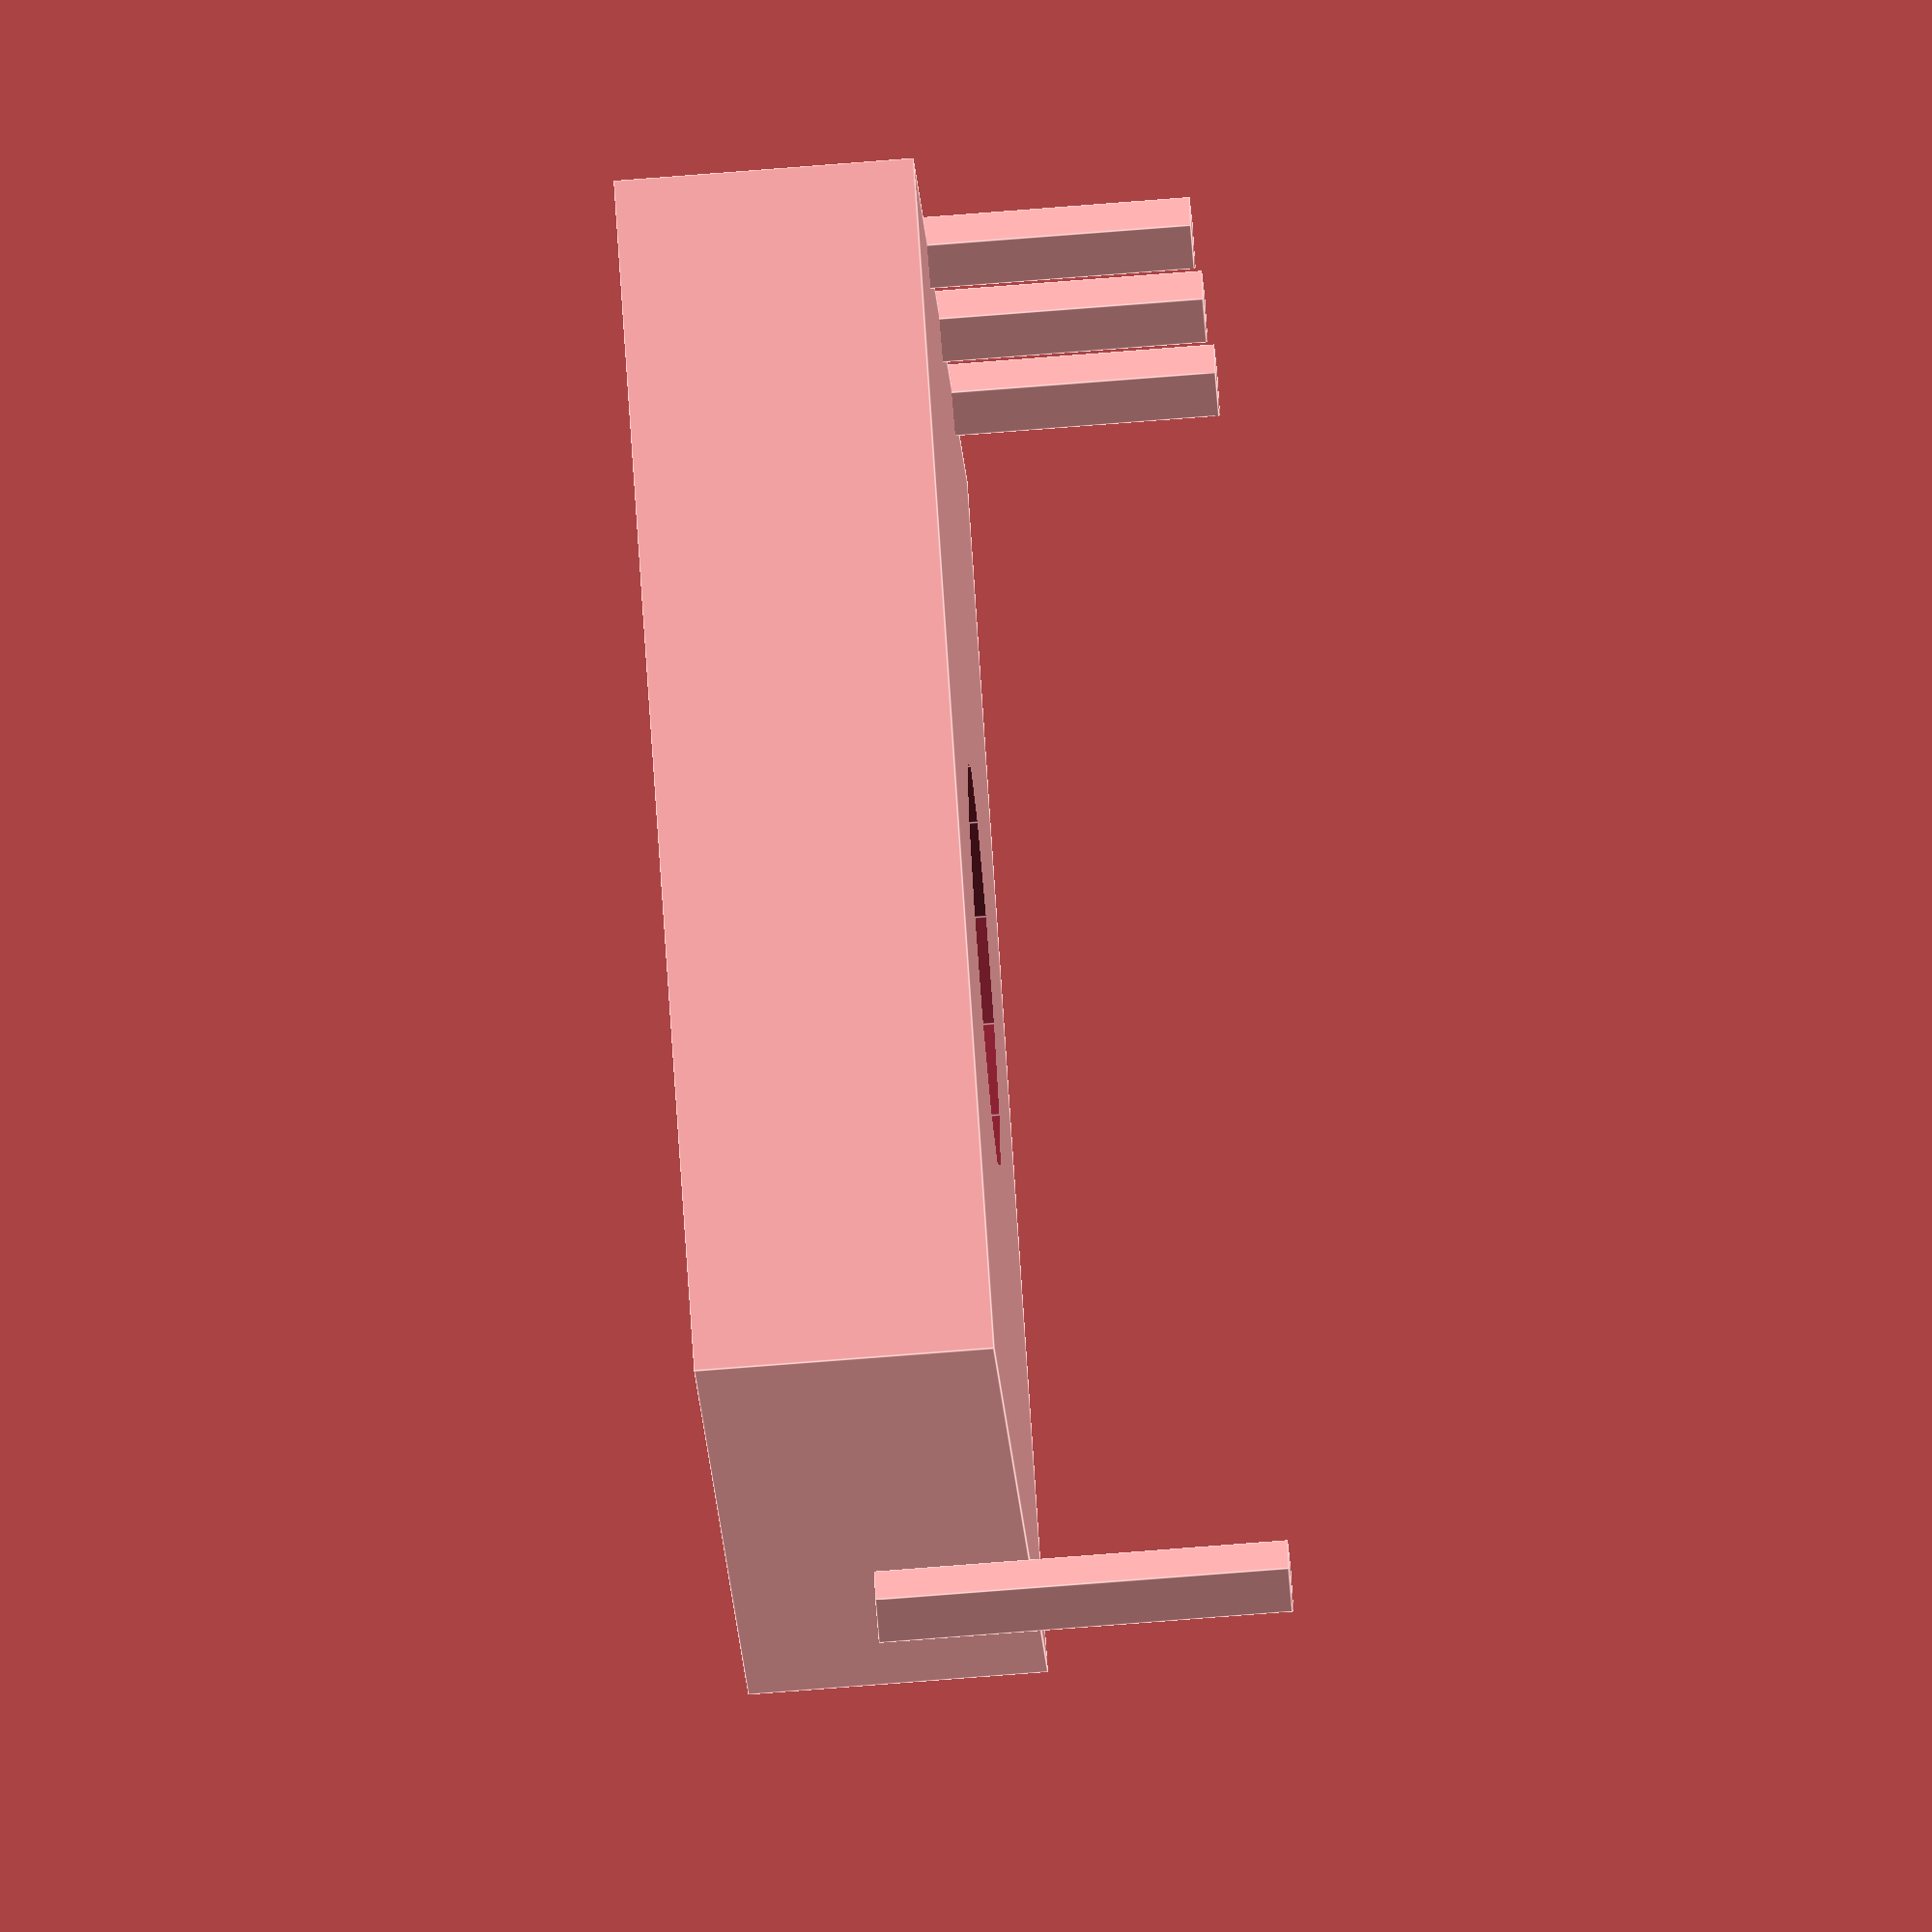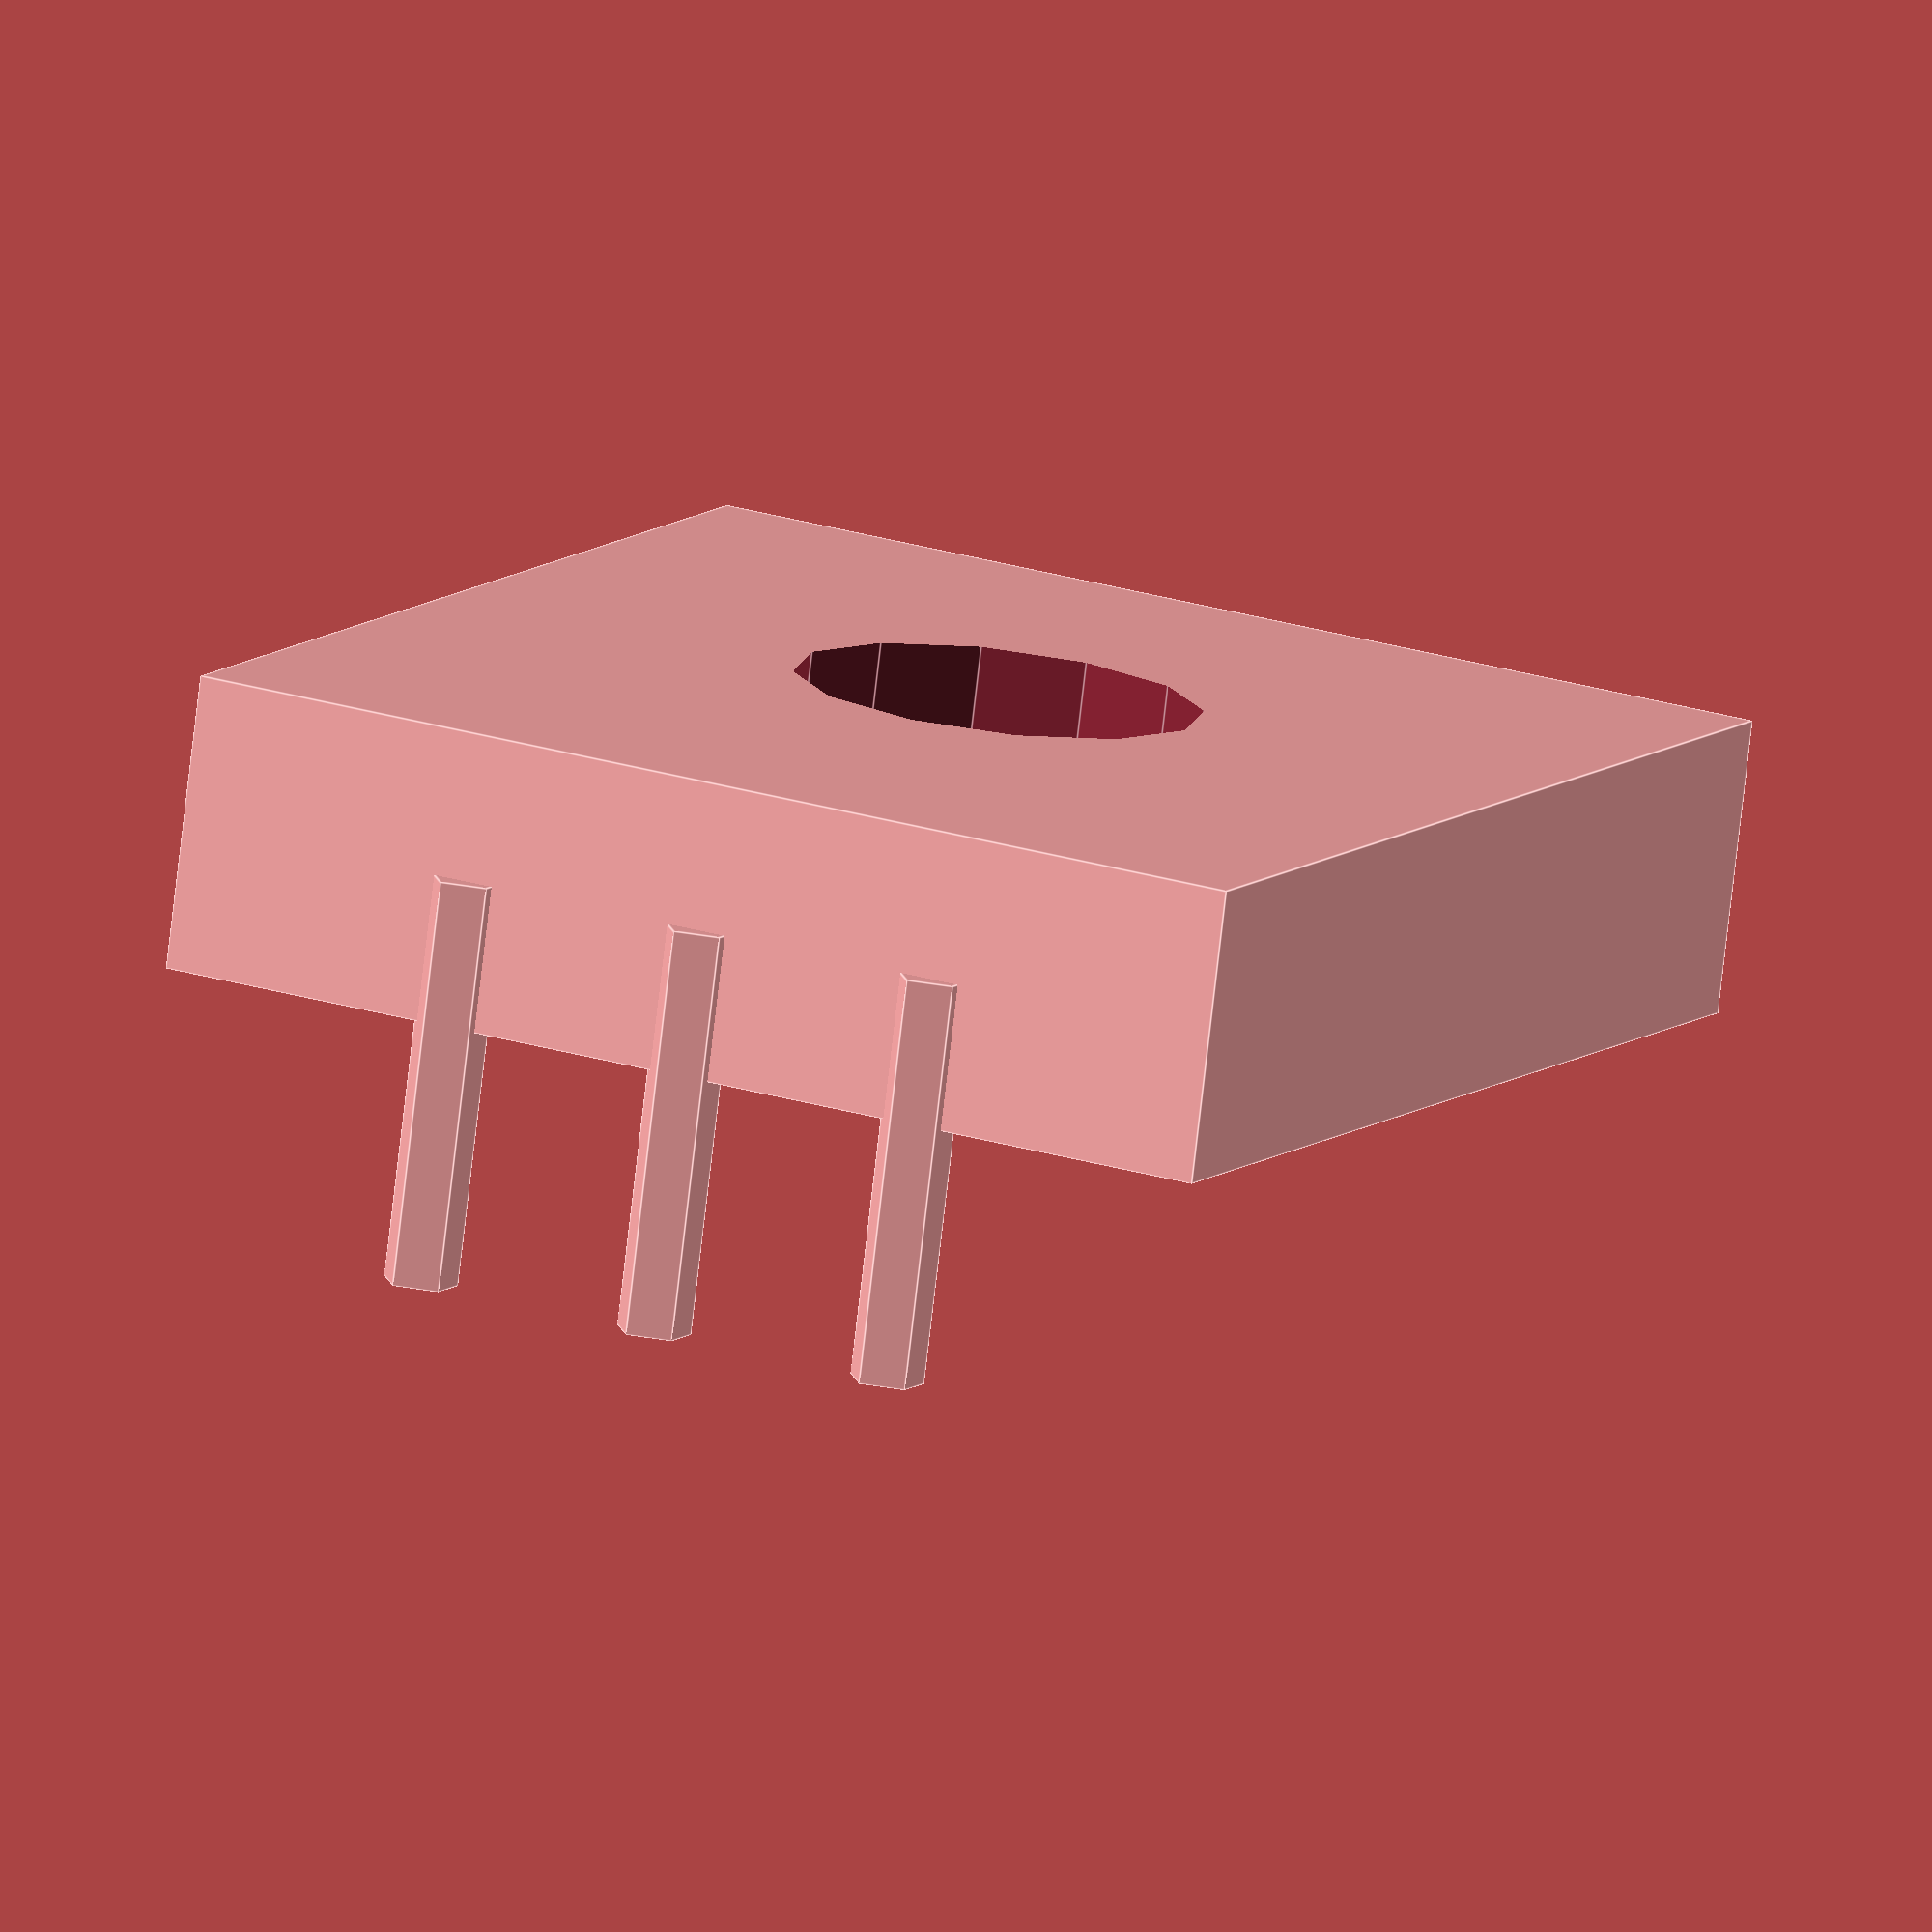
<openscad>
/*
 * Written by Dermot Tynan, Kalopa Research.
 * GPLv2.
 *
 * Outline of 3382H-1-252 rotary sensor.
 *
 * All dimensions are in mm.
 */
module rotary_sensor()
{
	union() {
		/* Pot */
		difference() {
			translate([0, 0.5, 0])
				cube([11, 12, 2.9], center = true);
			cylinder(r = 2, h = 3, center = true, $fn = 12);
		}
		/* Pins */
		translate([0, -6.4, -2.0]) 
			cylinder(r = 0.38, h = 4, center = true);
		translate([0, 6.4, -2.0]) 
			cylinder(r = 0.38, h = 4, center = true);
		translate([-2.5, 6.4, -2.0]) 
			cylinder(r = 0.38, h = 4, center = true);
		translate([2.5, 6.4, -2.0]) 
			cylinder(r = 0.38, h = 4, center = true);
	}
}

rotary_sensor();

</openscad>
<views>
elev=70.3 azim=53.7 roll=94.6 proj=o view=edges
elev=78.2 azim=205.2 roll=353.4 proj=o view=edges
</views>
